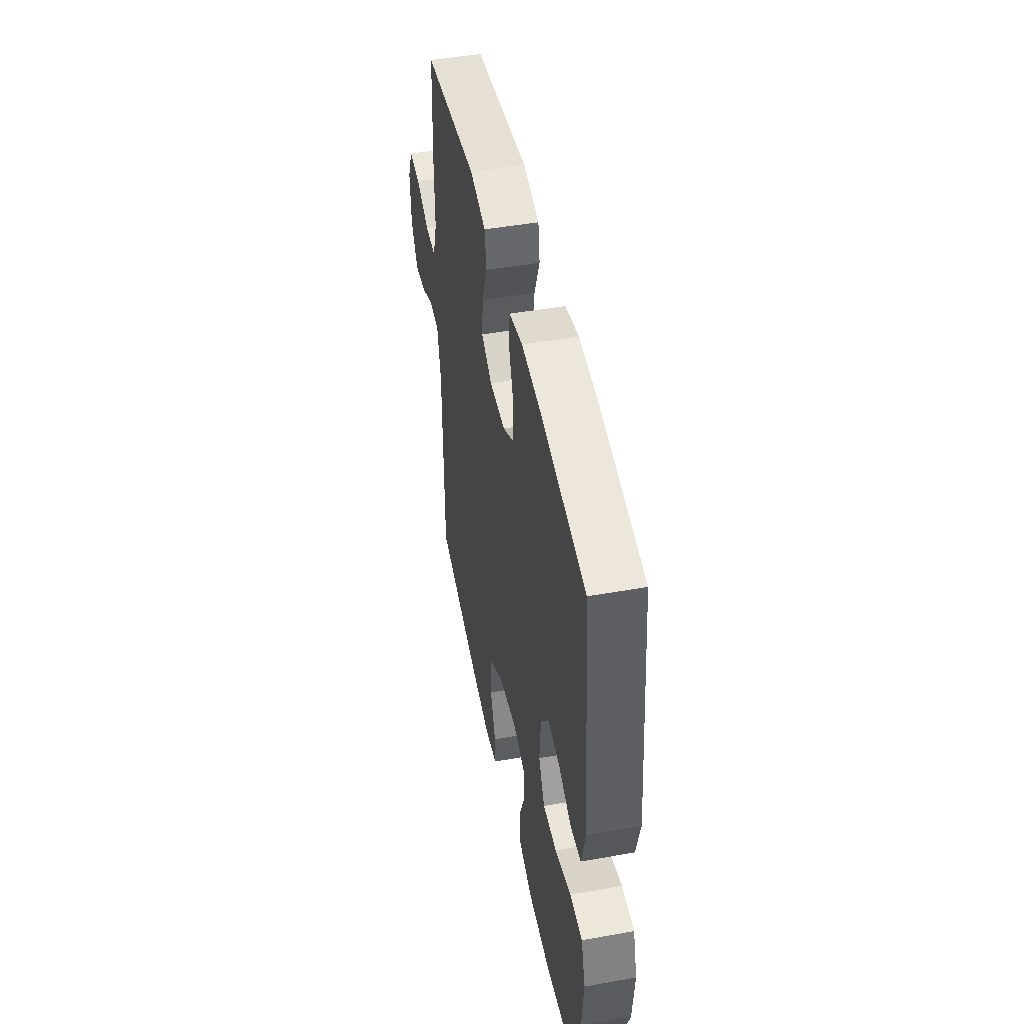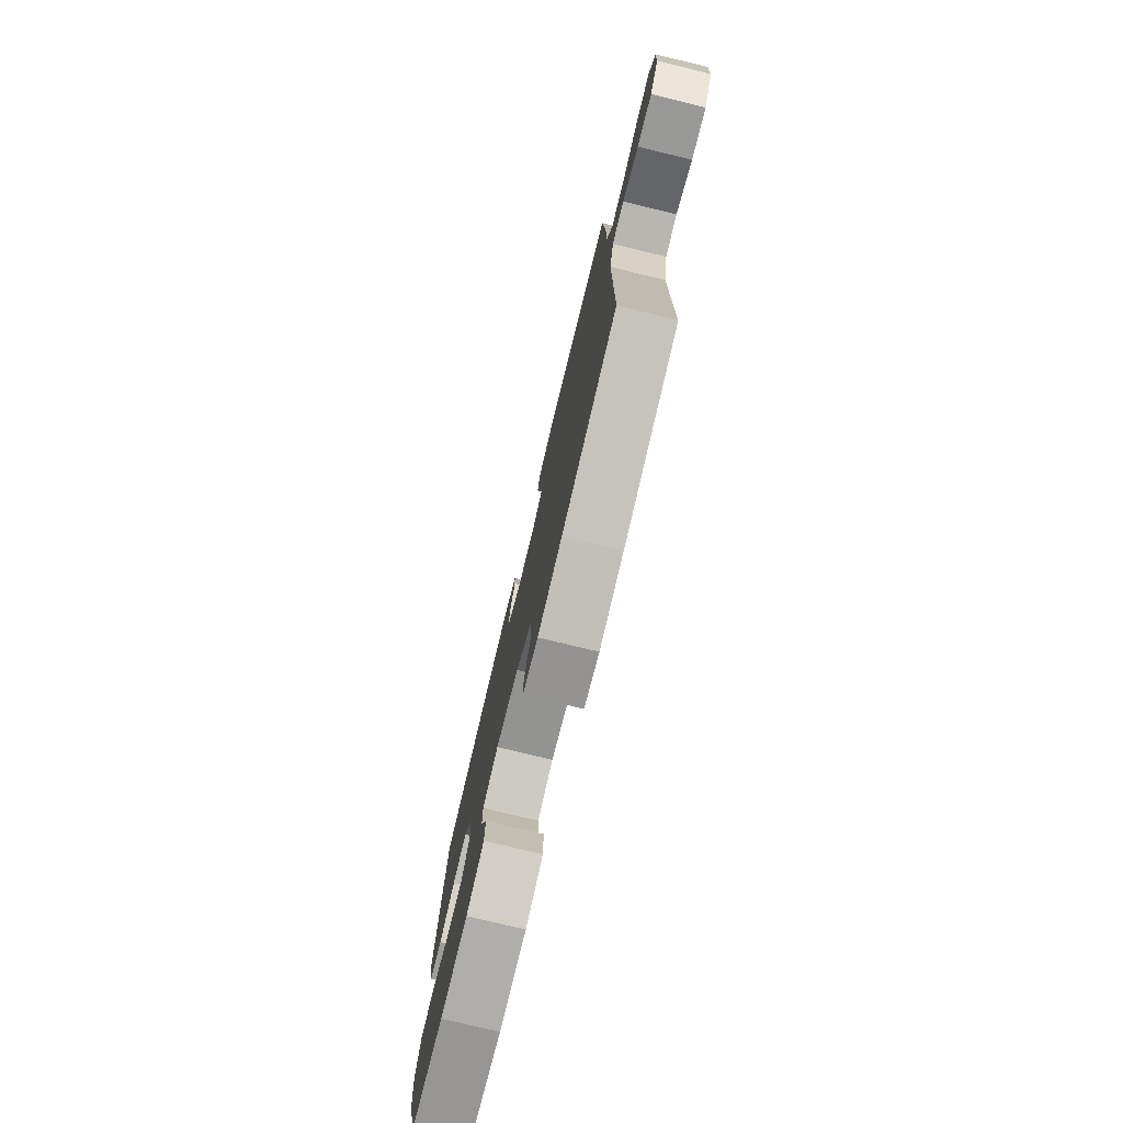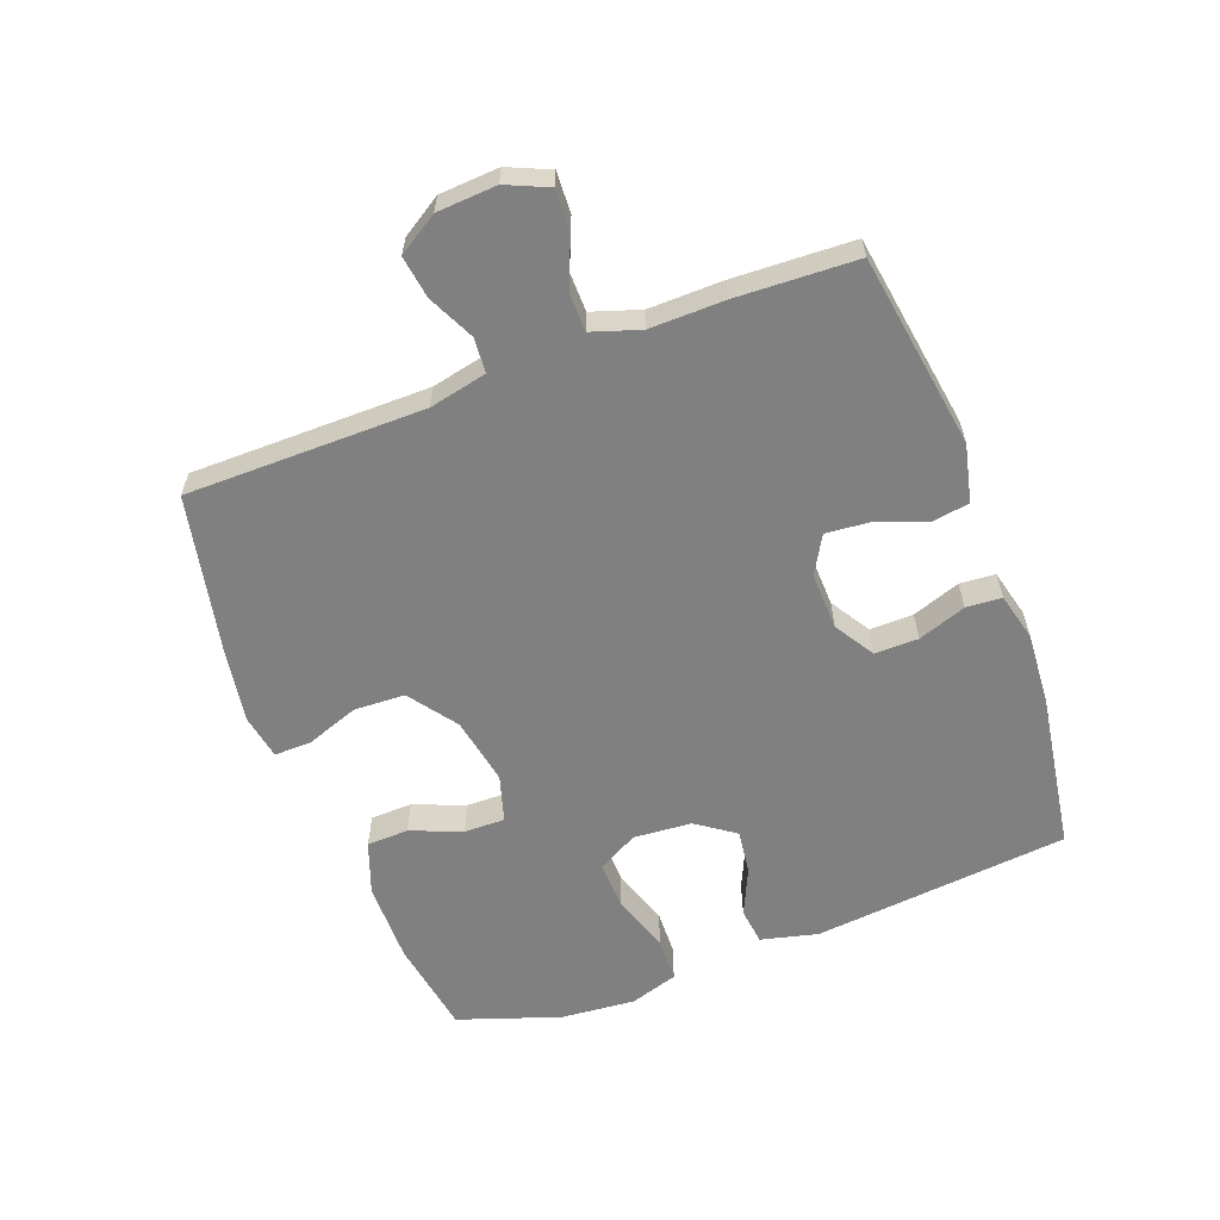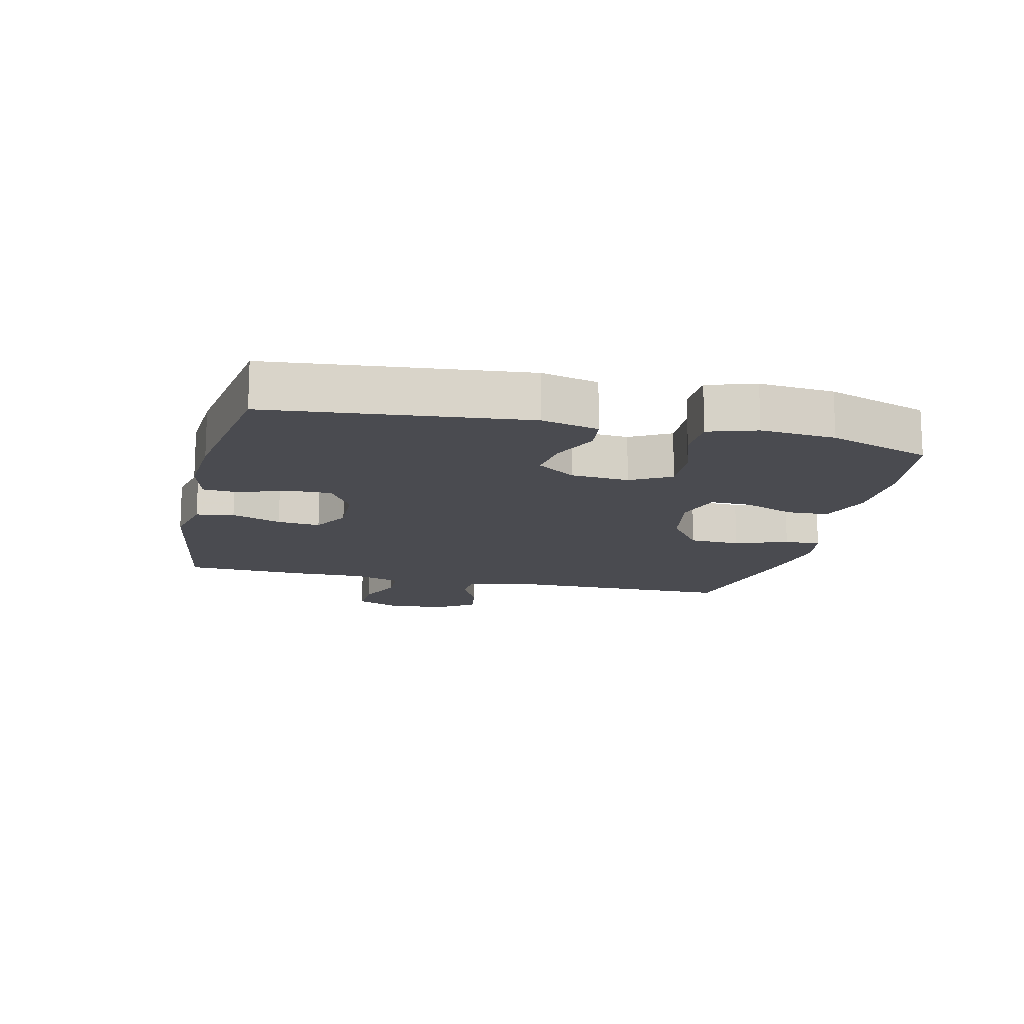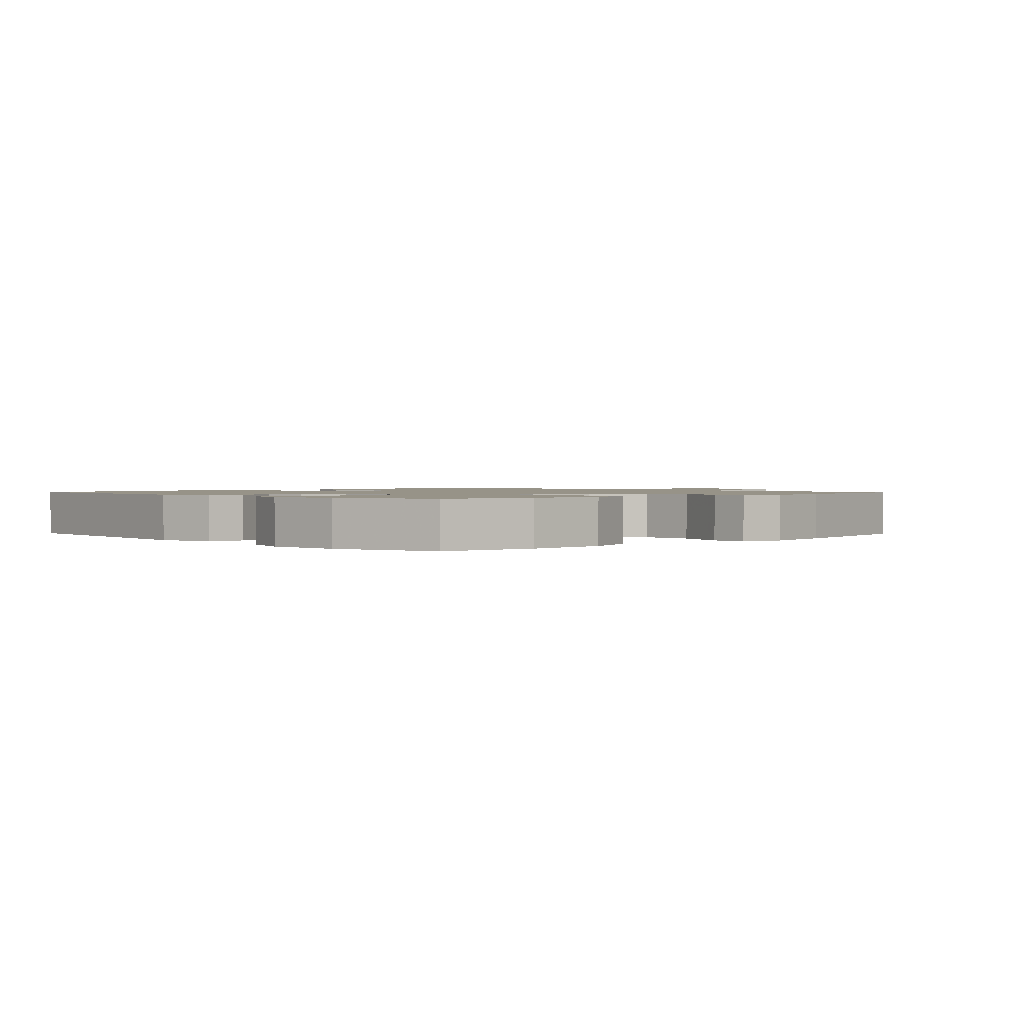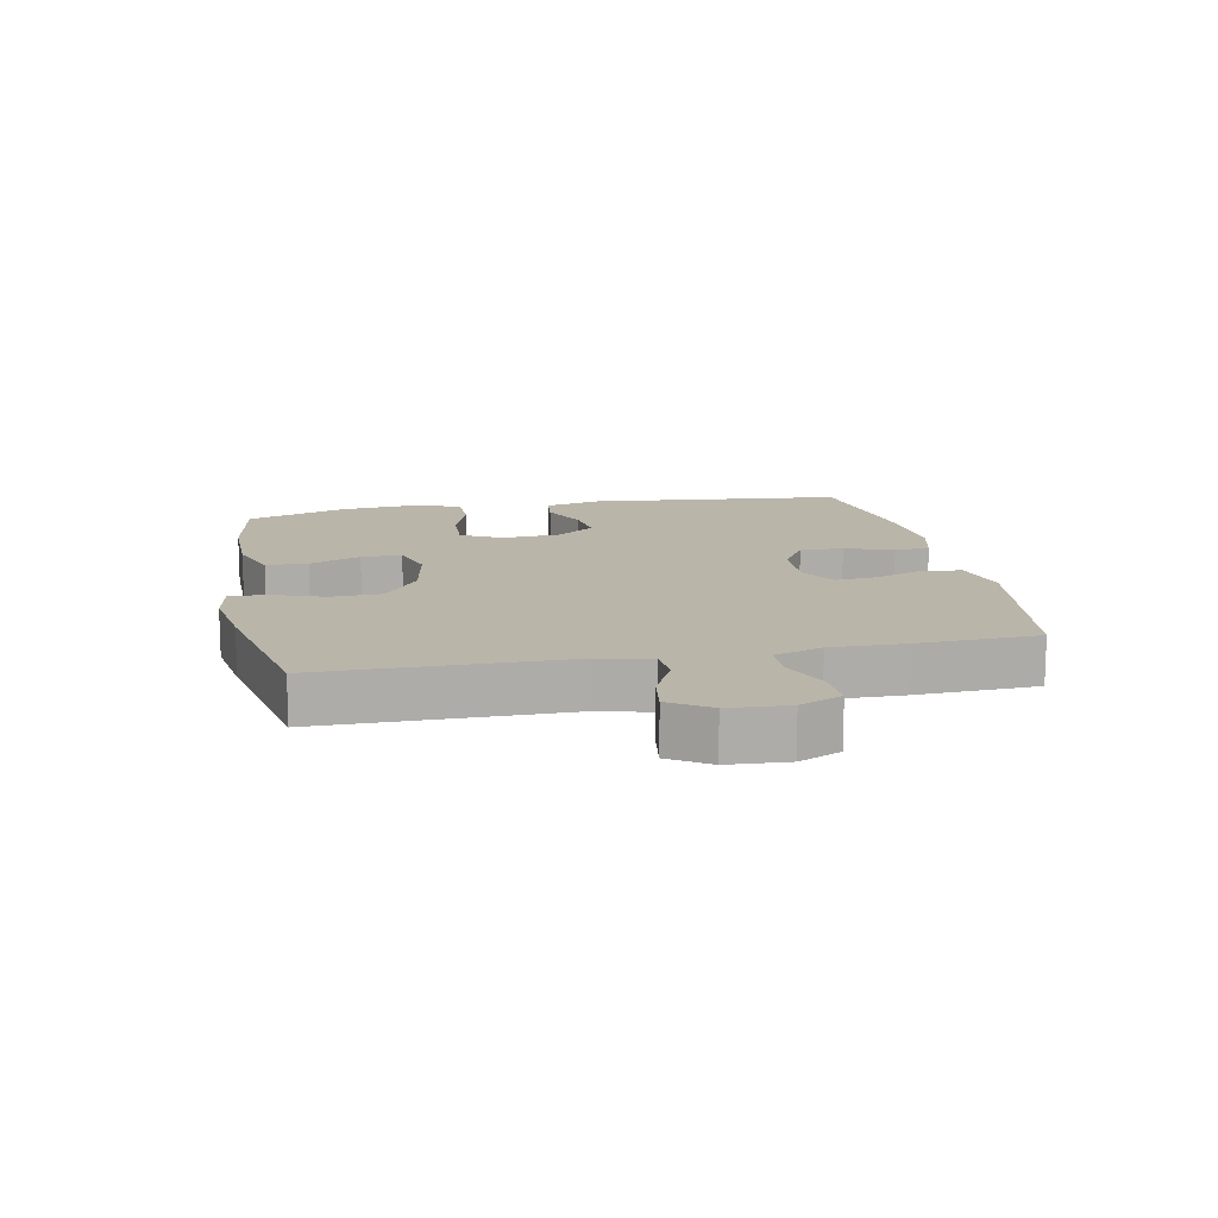
<metadata>
{"format":"obj","ext":"obj","renderer":"f3d","projection":"perspective","resolution":1024,"background":"white","views":[{"elev":47.6,"azim":78.7,"up":"+Z"},{"elev":-77.3,"azim":-103.6,"up":"+Z"},{"elev":-60.2,"azim":-69.4,"up":"+Y"},{"elev":-14.5,"azim":76.9,"up":"+Y"},{"elev":1.3,"azim":136.3,"up":"+Y"},{"elev":13.5,"azim":-101.2,"up":"+Y"}]}
</metadata>
<code>
v 0.5 0.07 -0.5
v 0.349 0.07 -0.525
v 0.22 0.07 -0.524
v 0.137 0.07 -0.494
v 0.135 0.07 -0.428
v 0.167 0.07 -0.347
v 0.168 0.07 -0.283
v 0.094 0.07 -0.261
v -0.013 0.07 -0.281
v -0.089 0.07 -0.336
v -0.092 0.07 -0.417
v -0.062 0.07 -0.5
v -0.061 0.07 -0.558
v -0.132 0.07 -0.571
v -0.245 0.07 -0.553
v -0.5 0.07 -0.5
v -0.502 0.07 -0.123
v -0.522 0.07 -0.032
v -0.577 0.07 -0.028
v -0.65 0.07 -0.063
v -0.717 0.07 -0.073
v -0.757 0.07 -0.01
v -0.763 0.07 0.084
v -0.734 0.07 0.15
v -0.669 0.07 0.147
v -0.592 0.07 0.115
v -0.531 0.07 0.116
v -0.506 0.07 0.192
v -0.508 0.07 0.31
v -0.5 0.07 0.5
v -0.193 0.07 0.547
v -0.102 0.07 0.526
v -0.092 0.07 0.466
v -0.122 0.07 0.387
v -0.128 0.07 0.319
v -0.068 0.07 0.285
v 0.022 0.07 0.288
v 0.085 0.07 0.327
v 0.084 0.07 0.396
v 0.057 0.07 0.472
v 0.061 0.07 0.528
v 0.137 0.07 0.547
v 0.252 0.07 0.539
v 0.5 0.07 0.5
v 0.541 0.07 0.095
v 0.519 0.07 0.005
v 0.461 0.07 -0.002
v 0.386 0.07 0.032
v 0.317 0.07 0.041
v 0.274 0.07 -0.02
v 0.267 0.07 -0.112
v 0.302 0.07 -0.176
v 0.379 0.07 -0.173
v 0.471 0.07 -0.143
v 0.541 0.07 -0.145
v 0.565 0.07 -0.221
v 0.555 0.07 -0.339
v 0.5 0 -0.5
v 0.349 0 -0.525
v 0.22 0 -0.524
v 0.137 0 -0.494
v 0.135 0 -0.428
v 0.167 0 -0.347
v 0.168 0 -0.283
v 0.094 0 -0.261
v -0.013 0 -0.281
v -0.089 0 -0.336
v -0.092 0 -0.417
v -0.062 0 -0.5
v -0.061 0 -0.558
v -0.132 0 -0.571
v -0.245 0 -0.553
v -0.5 0 -0.5
v -0.502 0 -0.123
v -0.522 0 -0.032
v -0.577 0 -0.028
v -0.65 0 -0.063
v -0.717 0 -0.073
v -0.757 0 -0.01
v -0.763 0 0.084
v -0.734 0 0.15
v -0.669 0 0.147
v -0.592 0 0.115
v -0.531 0 0.116
v -0.506 0 0.192
v -0.508 0 0.31
v -0.5 0 0.5
v -0.193 0 0.547
v -0.102 0 0.526
v -0.092 0 0.466
v -0.122 0 0.387
v -0.128 0 0.319
v -0.068 0 0.285
v 0.022 0 0.288
v 0.085 0 0.327
v 0.084 0 0.396
v 0.057 0 0.472
v 0.061 0 0.528
v 0.137 0 0.547
v 0.252 0 0.539
v 0.5 0 0.5
v 0.541 0 0.095
v 0.519 0 0.005
v 0.461 0 -0.002
v 0.386 0 0.032
v 0.317 0 0.041
v 0.274 0 -0.02
v 0.267 0 -0.112
v 0.302 0 -0.176
v 0.379 0 -0.173
v 0.471 0 -0.143
v 0.541 0 -0.145
v 0.565 0 -0.221
v 0.555 0 -0.339
f 53 54 55 56
f 52 53 56 57
f 45 46 47 48
f 45 48 49
f 44 45 49
f 43 44 49 50
f 39 40 41 42
f 38 39 42 43
f 31 32 33 34
f 31 34 35
f 28 29 30 31
f 27 28 31 35
f 23 24 25 26
f 23 26 27
f 22 23 27
f 19 20 21 22
f 18 19 22 27
f 17 18 27 35
f 11 12 13 14
f 10 11 14 15
f 3 4 5 6
f 3 6 7
f 2 3 7
f 52 57 1 2
f 51 52 2 7
f 38 43 50 51
f 37 38 51 7
f 36 37 7 8
f 35 36 8 9
f 17 35 9 10
f 10 15 16 17
f 113 112 111 110
f 114 113 110 109
f 105 104 103 102
f 106 105 102
f 106 102 101
f 107 106 101 100
f 99 98 97 96
f 100 99 96 95
f 91 90 89 88
f 92 91 88
f 88 87 86 85
f 92 88 85 84
f 83 82 81 80
f 84 83 80
f 84 80 79
f 79 78 77 76
f 84 79 76 75
f 92 84 75 74
f 71 70 69 68
f 72 71 68 67
f 63 62 61 60
f 64 63 60
f 64 60 59
f 59 58 114 109
f 64 59 109 108
f 108 107 100 95
f 64 108 95 94
f 65 64 94 93
f 66 65 93 92
f 67 66 92 74
f 74 73 72 67
f 1 58 59 2
f 2 59 60 3
f 3 60 61 4
f 4 61 62 5
f 5 62 63 6
f 6 63 64 7
f 7 64 65 8
f 8 65 66 9
f 9 66 67 10
f 10 67 68 11
f 11 68 69 12
f 12 69 70 13
f 13 70 71 14
f 14 71 72 15
f 15 72 73 16
f 16 73 74 17
f 17 74 75 18
f 18 75 76 19
f 19 76 77 20
f 20 77 78 21
f 21 78 79 22
f 22 79 80 23
f 23 80 81 24
f 24 81 82 25
f 25 82 83 26
f 26 83 84 27
f 27 84 85 28
f 28 85 86 29
f 29 86 87 30
f 30 87 88 31
f 31 88 89 32
f 32 89 90 33
f 33 90 91 34
f 34 91 92 35
f 35 92 93 36
f 36 93 94 37
f 37 94 95 38
f 38 95 96 39
f 39 96 97 40
f 40 97 98 41
f 41 98 99 42
f 42 99 100 43
f 43 100 101 44
f 44 101 102 45
f 45 102 103 46
f 46 103 104 47
f 47 104 105 48
f 48 105 106 49
f 49 106 107 50
f 50 107 108 51
f 51 108 109 52
f 52 109 110 53
f 53 110 111 54
f 54 111 112 55
f 55 112 113 56
f 56 113 114 57
f 57 114 58 1

</code>
